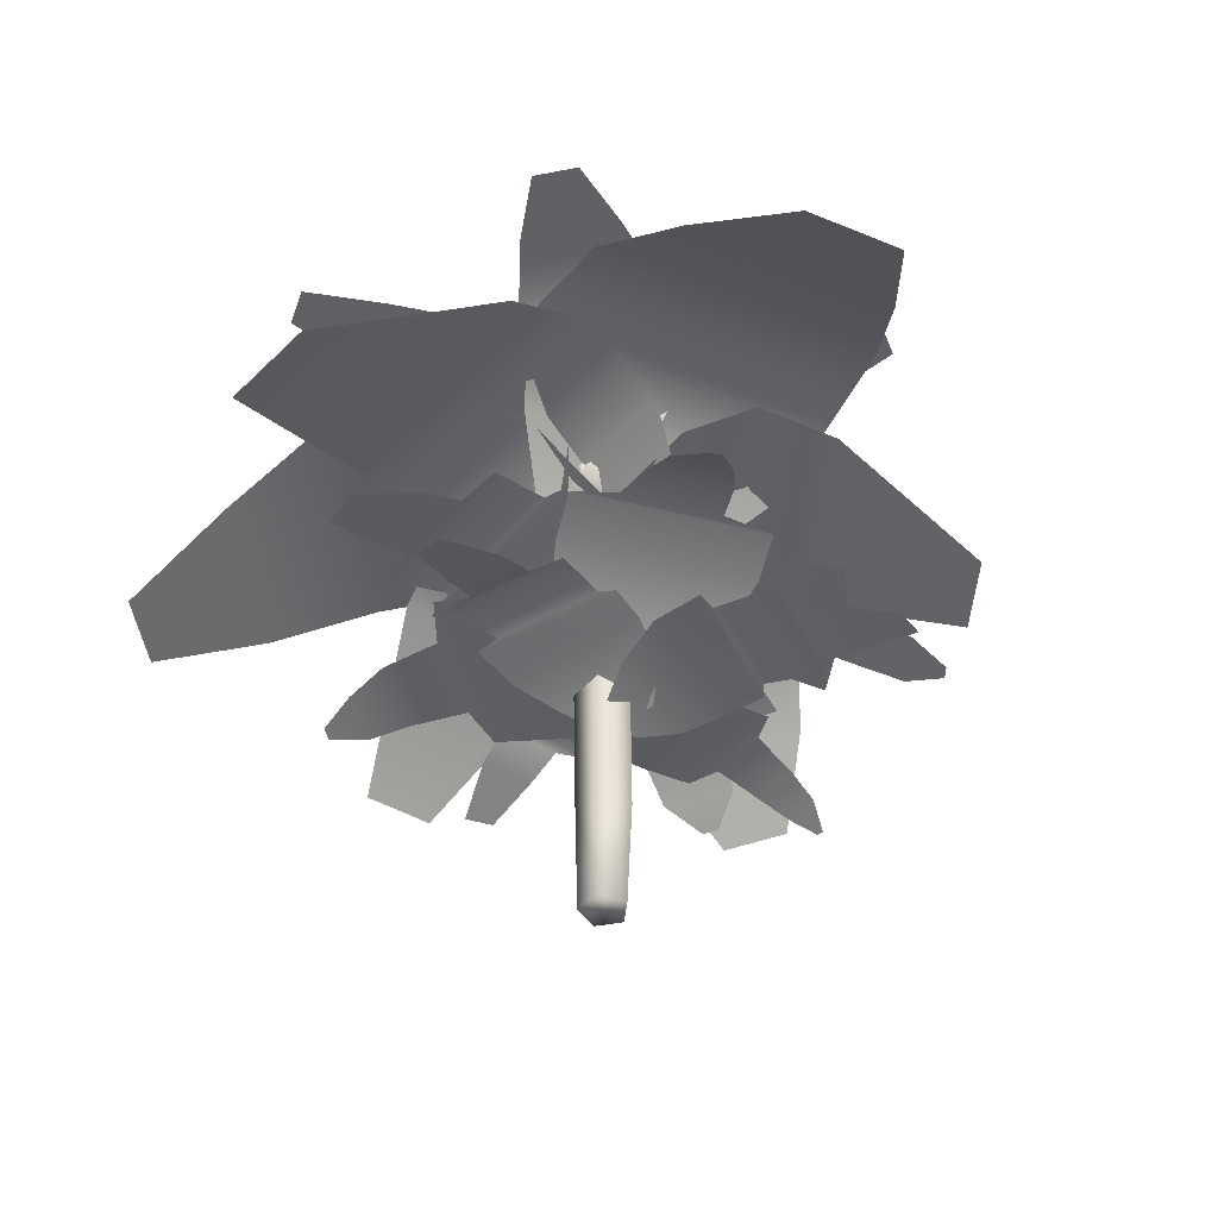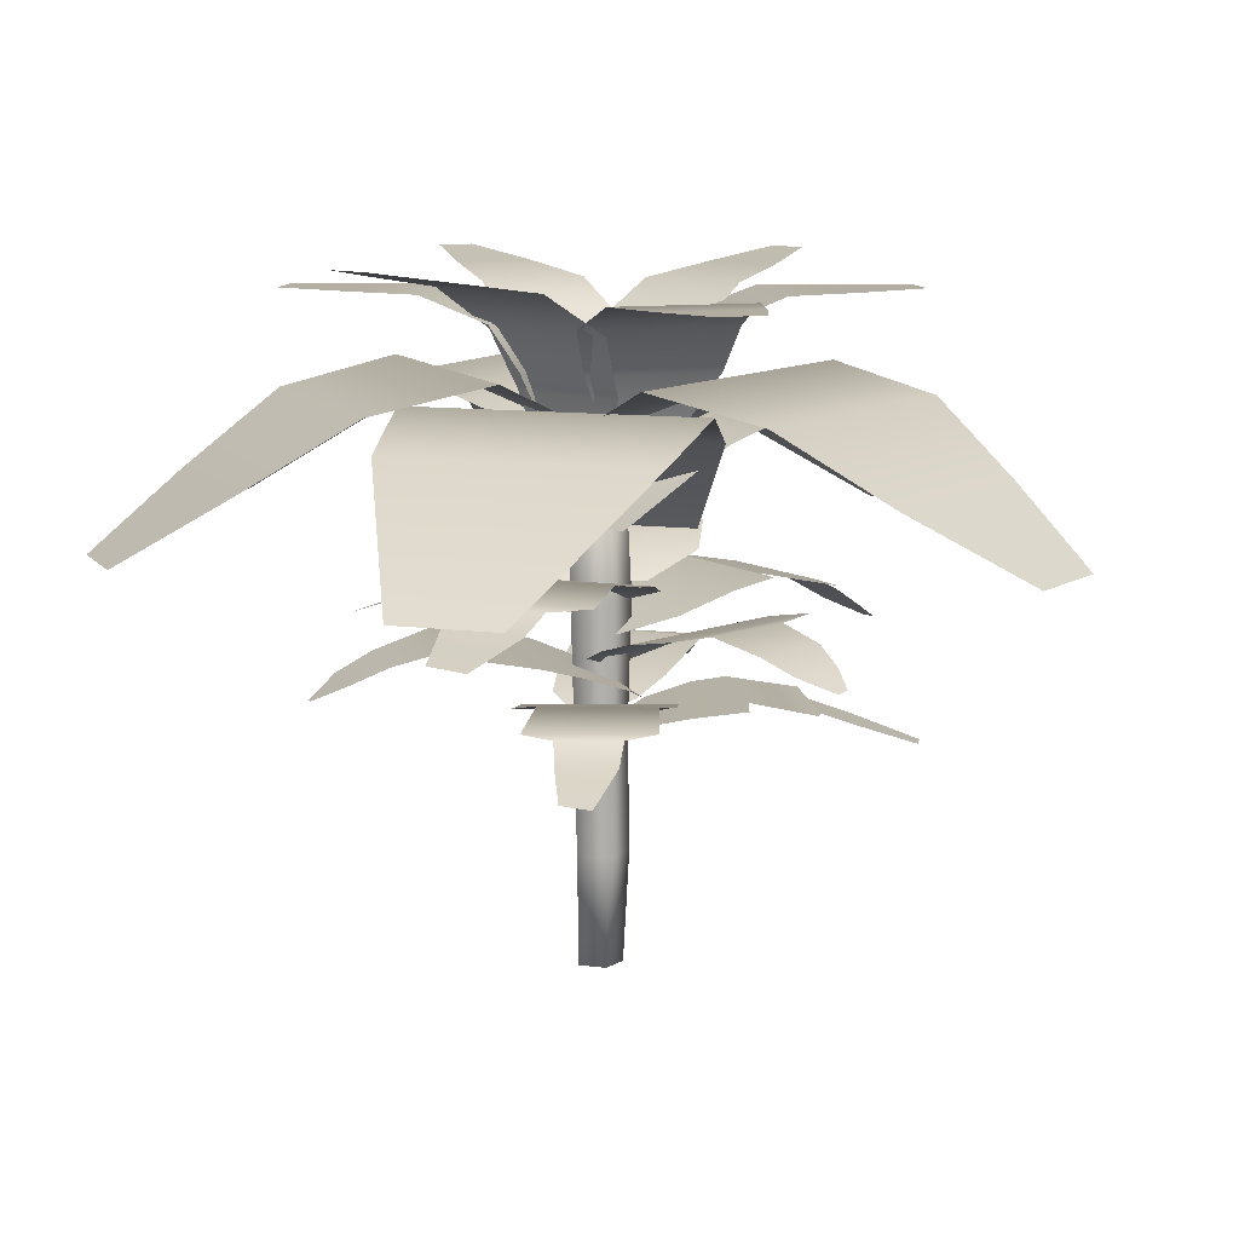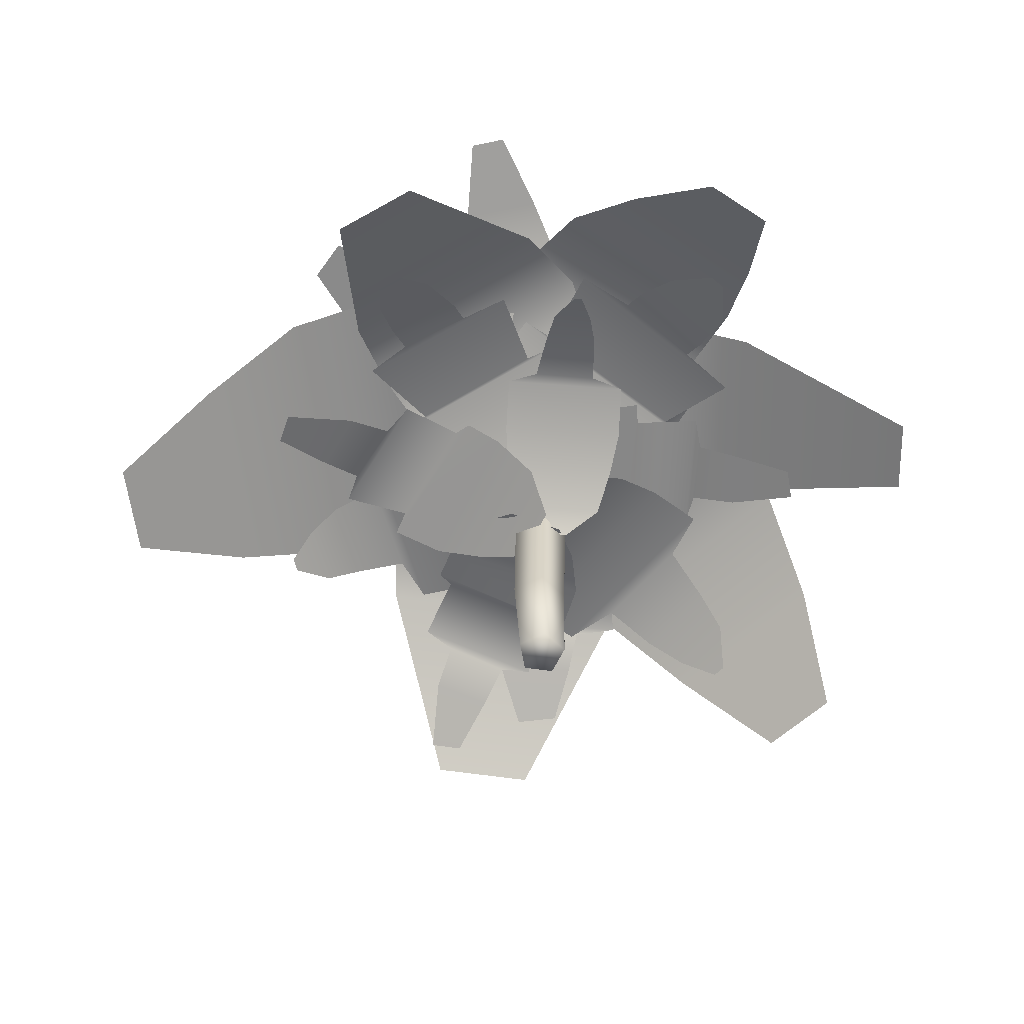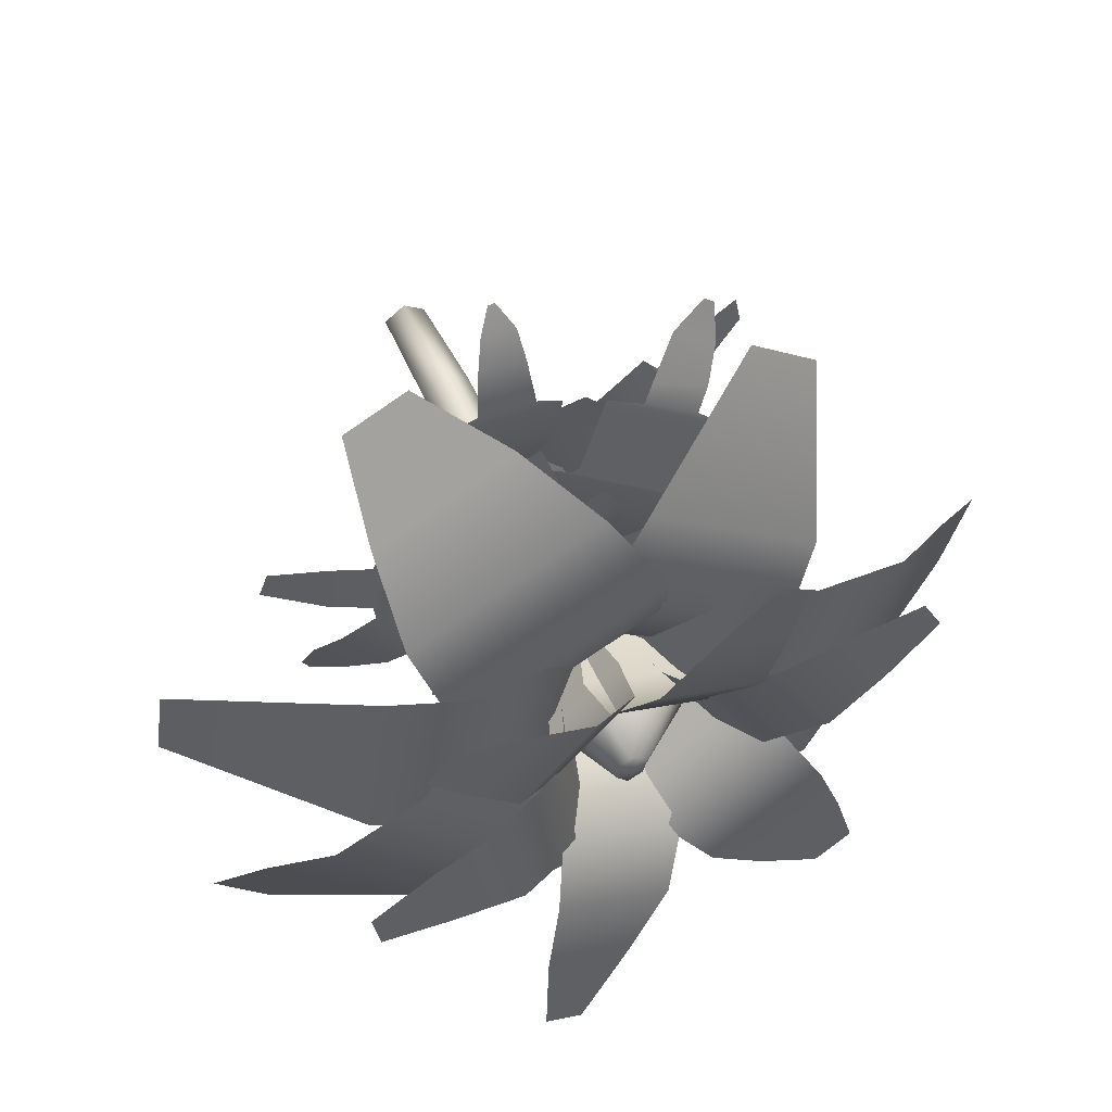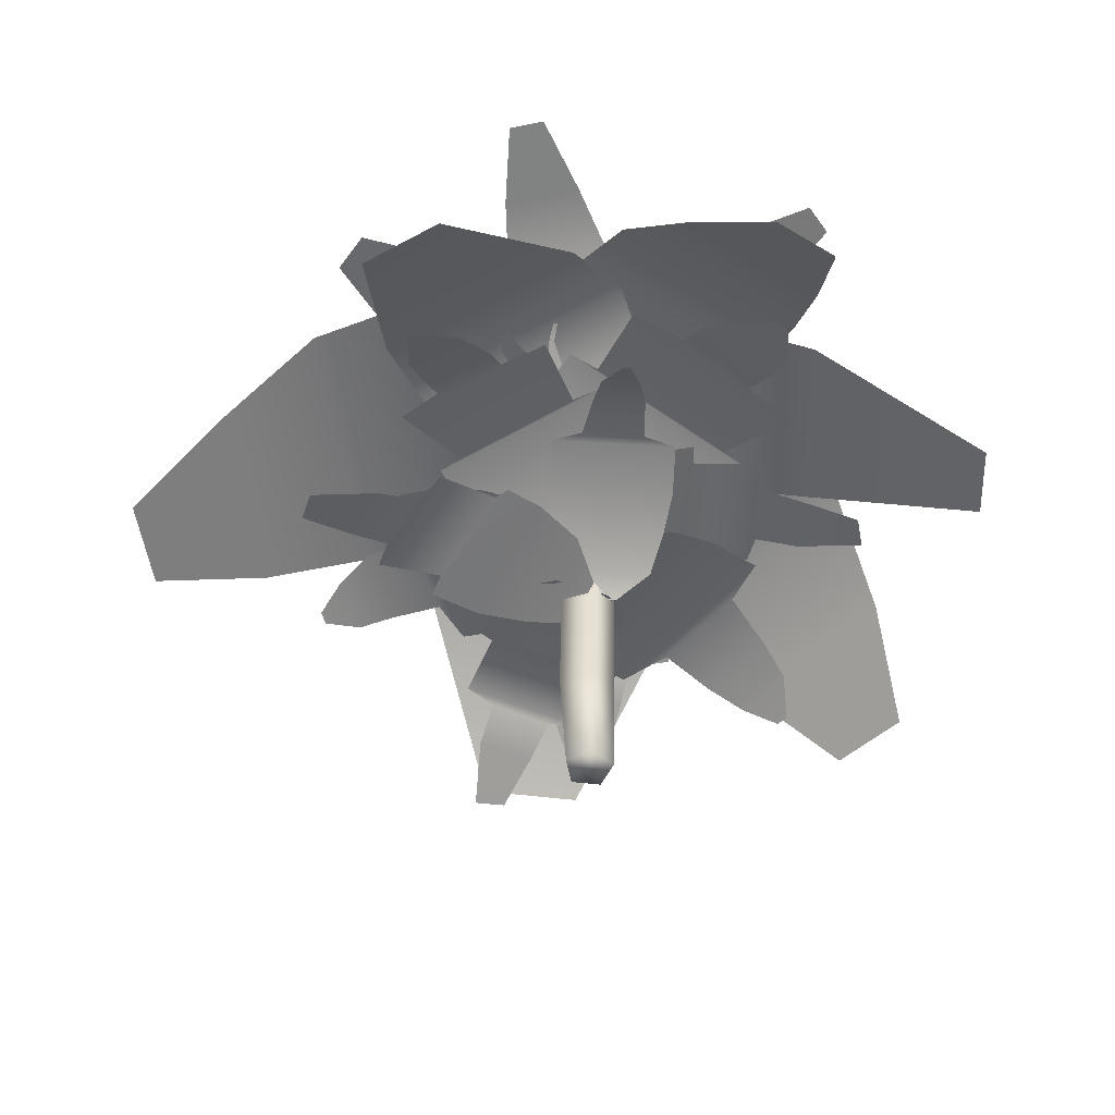
<metadata>
{"format":"obj","ext":"obj","renderer":"f3d","projection":"perspective","resolution":1024,"background":"white","views":[{"elev":-45.1,"azim":-131.7,"up":"+Y"},{"elev":11.0,"azim":-162.2,"up":"+Y"},{"elev":-63.2,"azim":-8.2,"up":"+Y"},{"elev":54.1,"azim":156.1,"up":"+Z"},{"elev":-52.5,"azim":-7.5,"up":"+Y"}]}
</metadata>
<code>
o Corrupted_Flower
v 0.4833 -0.09791 -1.744
v 0.486 -0.2506 -1.75
v 0.5199 -0.09791 -1.77
v 0.5171 -0.2506 -1.772
v 0.5059 -0.09791 -1.813
v 0.5053 -0.2506 -1.809
v 0.4607 -0.09791 -1.813
v 0.4668 -0.2506 -1.809
v 0.4467 -0.09791 -1.77
v 0.4549 -0.2506 -1.772
v 0.4862 0.07764 -1.743
v 0.5236 0.07764 -1.77
v 0.5093 0.07764 -1.814
v 0.4631 0.07764 -1.814
v 0.4488 0.07764 -1.77
v 0.4864 0.2496 -1.738
v 0.5285 0.2496 -1.769
v 0.5124 0.2496 -1.818
v 0.4603 0.2496 -1.818
v 0.4442 0.2496 -1.769
v 0.4916 0.4632 -1.743
v 0.5286 0.4632 -1.77
v 0.5144 0.4632 -1.814
v 0.4688 0.4632 -1.814
v 0.4547 0.4632 -1.77
v 0.4398 0.2487 -1.782
v 0.5472 0.2451 -1.768
v 0.3837 0.2701 -1.837
v 0.6064 0.2661 -1.807
v 0.3712 0.2886 -1.902
v 0.6566 0.2843 -1.864
v 0.3754 0.2957 -1.952
v 0.6712 0.2933 -1.933
v 0.4059 0.298 -1.959
v 0.6256 0.298 -1.94
v 0.4043 0.2834 -2.044
v 0.6484 0.2819 -2.028
v 0.4658 0.2761 -2.048
v 0.5895 0.2761 -2.042
v 0.4732 0.2555 -2.107
v 0.5848 0.2551 -2.099
v 0.5151 0.2252 -2.191
v 0.573 0.2286 -2.177
v 0.5227 0.2645 -1.802
v 0.4284 0.267 -1.748
v 0.6219 0.2936 -1.806
v 0.3846 0.2967 -1.661
v 0.6794 0.3218 -1.757
v 0.3999 0.3248 -1.586
v 0.7206 0.3355 -1.699
v 0.4306 0.3366 -1.531
v 0.6764 0.3351 -1.668
v 0.4725 0.3364 -1.551
v 0.7565 0.3116 -1.586
v 0.5069 0.3106 -1.436
v 0.6863 0.3094 -1.538
v 0.5808 0.3096 -1.47
v 0.7015 0.2981 -1.515
v 0.5998 0.2938 -1.44
v 0.7244 0.2614 -1.455
v 0.636 0.2626 -1.403
v 0.7109 0.2366 -1.392
v 0.6908 0.2383 -1.381
v 0.4517 0.1595 -1.738
v 0.4702 0.1563 -1.776
v 0.3914 0.1817 -1.684
v 0.4755 0.1807 -1.86
v 0.3294 0.2034 -1.688
v 0.4382 0.2033 -1.916
v 0.2753 0.2194 -1.699
v 0.394 0.2202 -1.948
v 0.2121 0.2327 -1.733
v 0.3303 0.2339 -1.98
v 0.2295 0.2321 -1.805
v 0.2886 0.2336 -1.928
v 0.1725 0.2152 -1.839
v 0.2219 0.2146 -1.943
v 0.1398 0.1933 -1.874
v 0.176 0.1939 -1.95
v 0.1178 0.1741 -1.914
v 0.1258 0.1718 -1.931
v 0.4887 0.06934 -1.727
v 0.4646 0.06578 -1.8
v 0.458 0.09072 -1.67
v 0.408 0.08679 -1.822
v 0.4027 0.1093 -1.636
v 0.3387 0.1049 -1.83
v 0.3561 0.1164 -1.619
v 0.271 0.1139 -1.812
v 0.3393 0.1187 -1.635
v 0.2801 0.1187 -1.78
v 0.2617 0.104 -1.6
v 0.1924 0.1026 -1.76
v 0.2366 0.09673 -1.637
v 0.1997 0.09672 -1.717
v 0.1802 0.07616 -1.618
v 0.149 0.07579 -1.691
v 0.08963 0.04584 -1.611
v 0.08189 0.04919 -1.653
v 0.525 0.08228 -1.764
v 0.4986 0.07907 -1.765
v 0.5686 0.1045 -1.729
v 0.4484 0.1034 -1.737
v 0.5793 0.1261 -1.671
v 0.4237 0.1261 -1.681
v 0.5837 0.1421 -1.617
v 0.414 0.143 -1.628
v 0.577 0.1555 -1.546
v 0.408 0.1566 -1.557
v 0.5314 0.1549 -1.533
v 0.4469 0.1564 -1.539
v 0.5228 0.138 -1.467
v 0.4523 0.1374 -1.472
v 0.5089 0.1161 -1.424
v 0.4571 0.1167 -1.427
v 0.4901 0.09688 -1.388
v 0.4787 0.09453 -1.389
v 0.4654 0.2138 -1.791
v 0.4519 0.2102 -1.715
v 0.5195 0.2352 -1.826
v 0.4916 0.2312 -1.669
v 0.5843 0.2537 -1.83
v 0.5485 0.2493 -1.629
v 0.6335 0.2608 -1.823
v 0.6168 0.2584 -1.613
v 0.6405 0.2631 -1.8
v 0.6236 0.2631 -1.645
v 0.7256 0.2485 -1.794
v 0.7107 0.247 -1.621
v 0.7301 0.2412 -1.75
v 0.7245 0.2412 -1.662
v 0.7886 0.2206 -1.74
v 0.7814 0.2202 -1.661
v 0.8718 0.1903 -1.703
v 0.8587 0.1936 -1.663
v 0.4287 0.1156 -1.774
v 0.4532 0.1119 -1.738
v 0.4166 0.1413 -1.858
v 0.528 0.1401 -1.69
v 0.4586 0.1664 -1.915
v 0.6028 0.1663 -1.698
v 0.503 0.1849 -1.961
v 0.6602 0.1859 -1.724
v 0.5737 0.2003 -2.004
v 0.7304 0.2016 -1.768
v 0.6298 0.1996 -1.952
v 0.7081 0.2014 -1.833
v 0.6976 0.1801 -1.988
v 0.763 0.1793 -1.89
v 0.7509 0.1547 -2.002
v 0.7989 0.1554 -1.929
v 0.8017 0.1325 -2.002
v 0.8123 0.1298 -1.987
v 0.5188 0.2015 -1.749
v 0.4514 0.204 -1.804
v 0.5437 0.2306 -1.668
v 0.3674 0.2337 -1.805
v 0.515 0.2588 -1.599
v 0.3072 0.2618 -1.761
v 0.4745 0.2725 -1.541
v 0.2669 0.2736 -1.712
v 0.4382 0.2721 -1.565
v 0.2932 0.2734 -1.686
v 0.3865 0.2486 -1.464
v 0.2025 0.2476 -1.609
v 0.3298 0.2464 -1.502
v 0.2478 0.2466 -1.562
v 0.3137 0.2351 -1.48
v 0.227 0.2308 -1.533
v 0.2674 0.1984 -1.436
v 0.2027 0.1996 -1.488
v 0.2107 0.1736 -1.421
v 0.196 0.1753 -1.433
v 0.4382 0.08324 -1.74
v 0.5136 0.07969 -1.755
v 0.3853 0.1046 -1.778
v 0.5417 0.1007 -1.808
v 0.3585 0.1232 -1.837
v 0.5588 0.1188 -1.876
v 0.3472 0.1303 -1.885
v 0.549 0.1278 -1.946
v 0.3655 0.1326 -1.9
v 0.5167 0.1326 -1.94
v 0.3401 0.1179 -1.981
v 0.507 0.1165 -2.03
v 0.3798 0.1106 -2.001
v 0.4638 0.1106 -2.028
v 0.368 0.09006 -2.06
v 0.4443 0.08969 -2.082
v 0.3721 0.05974 -2.15
v 0.4144 0.0631 -2.153
v 0.4472 0.4344 -1.759
v 0.5085 0.4288 -1.724
v 0.4491 0.4283 -1.828
v 0.5243 0.4236 -1.815
v 0.4722 0.4302 -1.743
v 0.4994 0.4248 -1.84
v 0.4278 0.4259 -1.792
v 0.5199 0.4224 -1.767
v 0.4793 0.4214 -1.79
v 0.4313 0.4546 -1.755
v 0.521 0.444 -1.701
v 0.4301 0.4534 -1.858
v 0.5392 0.4407 -1.825
v 0.4689 0.4512 -1.731
v 0.5077 0.4446 -1.864
v 0.4023 0.4566 -1.798
v 0.5346 0.4397 -1.766
v 0.3978 0.5291 -1.794
v 0.4044 0.5286 -1.754
v 0.4349 0.5253 -1.712
v 0.5297 0.5152 -1.707
v 0.5603 0.512 -1.762
v 0.5457 0.513 -1.833
v 0.5062 0.5175 -1.867
v 0.4318 0.5254 -1.86
v 0.4848 0.599 -1.788
v 0.4814 0.5997 -1.776
v 0.4948 0.5971 -1.765
v 0.5057 0.5954 -1.763
v 0.5251 0.5956 -1.776
v 0.5237 0.596 -1.799
v 0.509 0.5974 -1.814
v 0.4876 0.5988 -1.803
v 0.5063 0.6025 -1.787
v 0.3692 0.3343 -1.718
v 0.5855 0.3343 -1.718
v 0.2911 0.4677 -1.863
v 0.6636 0.4677 -1.863
v 0.2711 0.5149 -1.985
v 0.6836 0.5149 -1.985
v 0.2915 0.4693 -2.118
v 0.6632 0.4693 -2.118
v 0.4042 0.3137 -2.36
v 0.5505 0.3137 -2.36
v 0.4411 0.3654 -1.852
v 0.418 0.3654 -1.695
v 0.5924 0.4988 -1.887
v 0.5527 0.4988 -1.617
v 0.7152 0.546 -1.884
v 0.6712 0.546 -1.585
v 0.8452 0.5004 -1.849
v 0.8055 0.5004 -1.58
v 1.072 0.3448 -1.733
v 1.056 0.3448 -1.627
v 0.575 0.3483 -1.74
v 0.4285 0.3483 -1.855
v 0.5542 0.4586 -1.605
v 0.3019 0.4586 -1.802
v 0.5056 0.4977 -1.515
v 0.2262 0.4977 -1.733
v 0.4237 0.4599 -1.439
v 0.1719 0.4599 -1.636
v 0.2243 0.3313 -1.341
v 0.1253 0.3313 -1.418
v 0.4988 0.3774 -1.685
v 0.5442 0.3774 -1.842
v 0.3302 0.4964 -1.592
v 0.4393 0.4964 -1.971
v 0.2173 0.5504 -1.602
v 0.345 0.5504 -2.045
v 0.06394 0.5153 -1.667
v 0.1807 0.5153 -2.072
v -0.175 0.3305 -1.879
v -0.1366 0.3305 -2.012
v 0.02633 0.4229 -2.057
v -0.05777 0.4229 -1.765
v 0.4232 0.381 -1.787
v 0.5156 0.381 -1.677
v 0.4507 0.5 -1.966
v 0.6731 0.5 -1.701
v 0.5231 0.554 -2.052
v 0.7834 0.554 -1.743
v 0.6612 0.5189 -2.145
v 0.899 0.5189 -1.862
v 0.9596 0.3341 -2.238
v 1.038 0.3341 -2.145
v 0.9771 0.4265 -1.993
v 0.8058 0.4265 -2.197
v 0.5245 0.4108 -1.798
v 0.4183 0.4108 -1.747
v 0.6656 0.4895 -1.729
v 0.41 0.4895 -1.607
v 0.7208 0.5194 -1.65
v 0.4217 0.5194 -1.508
v 0.7626 0.472 -1.529
v 0.4894 0.472 -1.398
v 0.7629 0.2908 -1.299
v 0.6731 0.2908 -1.256
v 0.5711 0.3814 -1.322
v 0.768 0.3814 -1.416
v 0.4655 0.3957 -1.868
v 0.5302 0.3957 -1.841
v 0.4184 0.5232 -1.907
v 0.5741 0.5232 -1.841
v 0.4228 0.6042 -1.942
v 0.605 0.6042 -1.865
v 0.4714 0.663 -2.035
v 0.6379 0.663 -1.965
v 0.6191 0.6992 -2.235
v 0.6738 0.6992 -2.212
v 0.662 0.6811 -2.086
v 0.542 0.6811 -2.136
v 0.5419 0.397 -1.734
v 0.501 0.397 -1.688
v 0.5879 0.5172 -1.761
v 0.4895 0.5172 -1.651
v 0.6174 0.5936 -1.745
v 0.5022 0.5936 -1.617
v 0.6859 0.649 -1.673
v 0.5807 0.649 -1.556
v 0.8204 0.6831 -1.483
v 0.7858 0.6831 -1.445
v 0.6794 0.666 -1.496
v 0.7552 0.666 -1.581
v 0.4968 0.397 -1.705
v 0.4394 0.397 -1.726
v 0.5389 0.5172 -1.672
v 0.4007 0.5172 -1.723
v 0.5356 0.5936 -1.639
v 0.3739 0.5936 -1.698
v 0.4944 0.649 -1.549
v 0.3467 0.649 -1.603
v 0.3679 0.6831 -1.353
v 0.3194 0.6831 -1.371
v 0.3276 0.666 -1.489
v 0.434 0.666 -1.45
v 0.3822 0.4506 -1.813
v 0.4445 0.4506 -1.858
v 0.3128 0.5512 -1.801
v 0.4628 0.5512 -1.908
v 0.2823 0.6126 -1.826
v 0.4578 0.6126 -1.951
v 0.2363 0.6482 -1.907
v 0.3966 0.6482 -2.021
v 0.1728 0.6508 -2.107
v 0.2255 0.6508 -2.144
v 0.317 0.6495 -2.087
v 0.2014 0.6495 -2.005
v 0.5322 0.4506 -1.829
v 0.5446 0.4506 -1.754
v 0.5519 0.5512 -1.897
v 0.5817 0.5512 -1.715
v 0.5878 0.6126 -1.913
v 0.6226 0.6126 -1.701
v 0.6806 0.6482 -1.919
v 0.7125 0.6482 -1.724
v 0.8881 0.6508 -1.888
v 0.8986 0.6508 -1.824
v 0.8067 0.6495 -1.767
v 0.7837 0.6495 -1.907
v 0.4388 0.4487 -1.731
v 0.4037 0.4487 -1.799
v 0.441 0.5493 -1.66
v 0.3565 0.5493 -1.824
v 0.412 0.6107 -1.633
v 0.3131 0.6107 -1.825
v 0.3254 0.6463 -1.599
v 0.235 0.6463 -1.774
v 0.1184 0.6489 -1.565
v 0.08874 0.6489 -1.623
v 0.1586 0.6476 -1.705
v 0.2237 0.6476 -1.579
f 1 2 4 3
f 3 4 6 5
f 5 6 8 7
f 4 2 10 8 6
f 7 8 10 9
f 9 10 2 1
f 7 9 15 14
f 15 11 16 20
f 3 5 13 12
f 9 1 11 15
f 1 3 12 11
f 5 7 14 13
f 19 20 25 24
f 13 14 19 18
f 11 12 17 16
f 14 15 20 19
f 12 13 18 17
f 21 22 23 24 25
f 17 18 23 22
f 20 16 21 25
f 18 19 24 23
f 16 17 22 21
f 26 27 29 28
f 28 29 31 30
f 30 31 33 32
f 32 33 35 34
f 34 35 37 36
f 36 37 39 38
f 38 39 41 40
f 40 41 43 42
f 44 45 47 46
f 46 47 49 48
f 48 49 51 50
f 50 51 53 52
f 52 53 55 54
f 54 55 57 56
f 56 57 59 58
f 58 59 61 60
f 60 61 63 62
f 64 65 67 66
f 66 67 69 68
f 68 69 71 70
f 70 71 73 72
f 72 73 75 74
f 74 75 77 76
f 76 77 79 78
f 78 79 81 80
f 82 83 85 84
f 84 85 87 86
f 86 87 89 88
f 88 89 91 90
f 90 91 93 92
f 92 93 95 94
f 94 95 97 96
f 96 97 99 98
f 100 101 103 102
f 102 103 105 104
f 104 105 107 106
f 106 107 109 108
f 108 109 111 110
f 110 111 113 112
f 112 113 115 114
f 114 115 117 116
f 118 119 121 120
f 120 121 123 122
f 122 123 125 124
f 124 125 127 126
f 126 127 129 128
f 128 129 131 130
f 130 131 133 132
f 132 133 135 134
f 136 137 139 138
f 138 139 141 140
f 140 141 143 142
f 142 143 145 144
f 144 145 147 146
f 146 147 149 148
f 148 149 151 150
f 150 151 153 152
f 154 155 157 156
f 156 157 159 158
f 158 159 161 160
f 160 161 163 162
f 162 163 165 164
f 164 165 167 166
f 166 167 169 168
f 168 169 171 170
f 170 171 173 172
f 174 175 177 176
f 176 177 179 178
f 178 179 181 180
f 180 181 183 182
f 182 183 185 184
f 184 185 187 186
f 186 187 189 188
f 188 189 191 190
f 200 197 195 199
f 198 194 197 200
f 192 198 200 196
f 196 200 199 193
f 204 206 215 214
f 203 207 209 216
f 207 201 210 209
f 208 204 214 213
f 199 195 204 208
f 198 192 201 207
f 194 198 207 203
f 195 197 206 204
f 197 194 203 206
f 196 193 202 205
f 193 199 208 202
f 192 196 205 201
f 212 213 221 220
f 211 212 220 219
f 215 216 224 223
f 214 215 223 222
f 206 203 216 215
f 205 202 212 211
f 202 208 213 212
f 201 205 211 210
f 225 221 222 223
f 217 225 223 224
f 218 219 225 217
f 219 220 221 225
f 210 211 219 218
f 213 214 222 221
f 209 210 218 217
f 216 209 217 224
f 226 227 229 228
f 228 229 231 230
f 230 231 233 232
f 232 233 235 234
f 236 237 239 238
f 238 239 241 240
f 240 241 243 242
f 242 243 245 244
f 246 247 249 248
f 248 249 251 250
f 250 251 253 252
f 252 253 255 254
f 256 257 259 258
f 258 259 261 260
f 260 261 263 262
f 267 266 265 264
f 262 263 266 267
f 268 269 271 270
f 270 271 273 272
f 272 273 275 274
f 279 278 277 276
f 274 275 278 279
f 280 281 283 282
f 282 283 285 284
f 284 285 287 286
f 291 290 289 288
f 286 287 290 291
f 292 293 295 294
f 294 295 297 296
f 296 297 299 298
f 303 302 301 300
f 298 299 302 303
f 304 305 307 306
f 306 307 309 308
f 308 309 311 310
f 315 314 313 312
f 310 311 314 315
f 316 317 319 318
f 318 319 321 320
f 320 321 323 322
f 327 326 325 324
f 322 323 326 327
f 328 329 331 330
f 330 331 333 332
f 332 333 335 334
f 339 338 337 336
f 334 335 338 339
f 340 341 343 342
f 342 343 345 344
f 344 345 347 346
f 351 350 349 348
f 346 347 350 351
f 352 353 355 354
f 354 355 357 356
f 356 357 359 358
f 363 362 361 360
f 358 359 362 363

</code>
